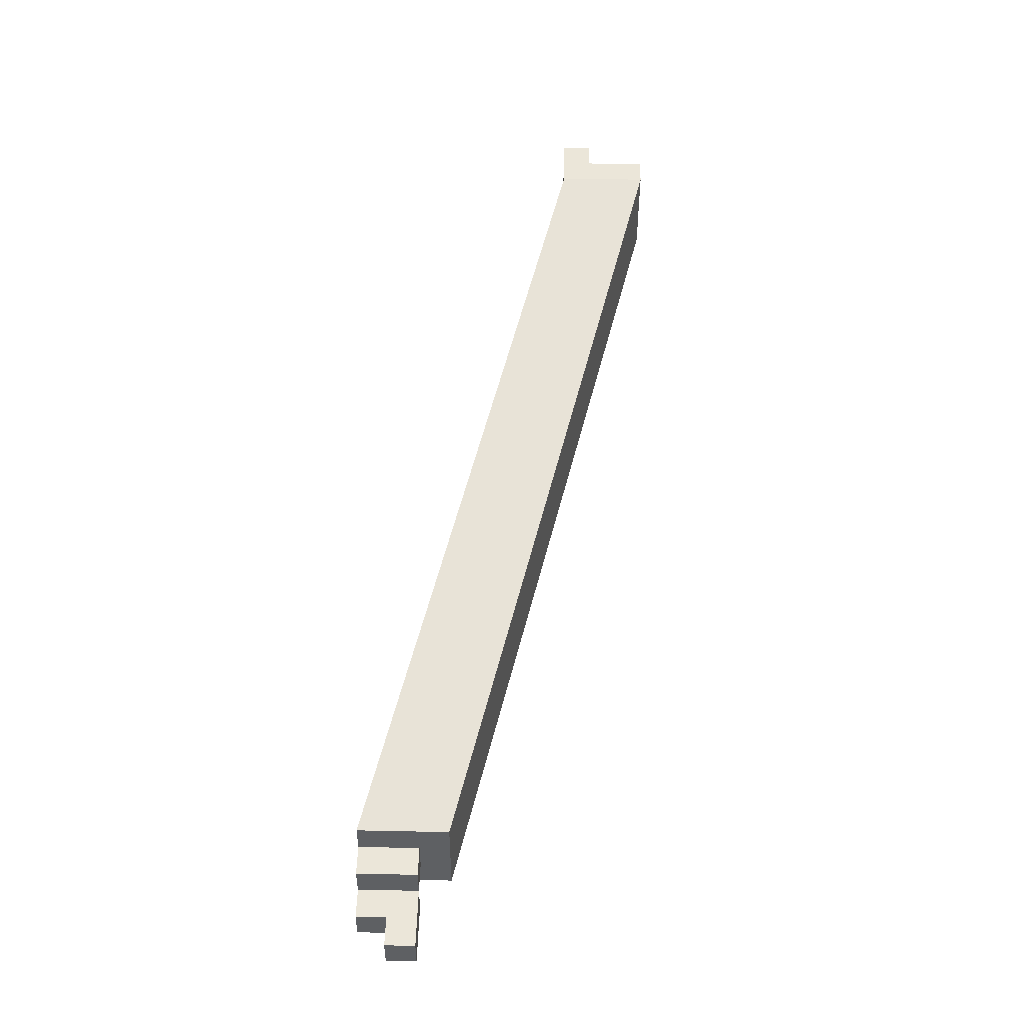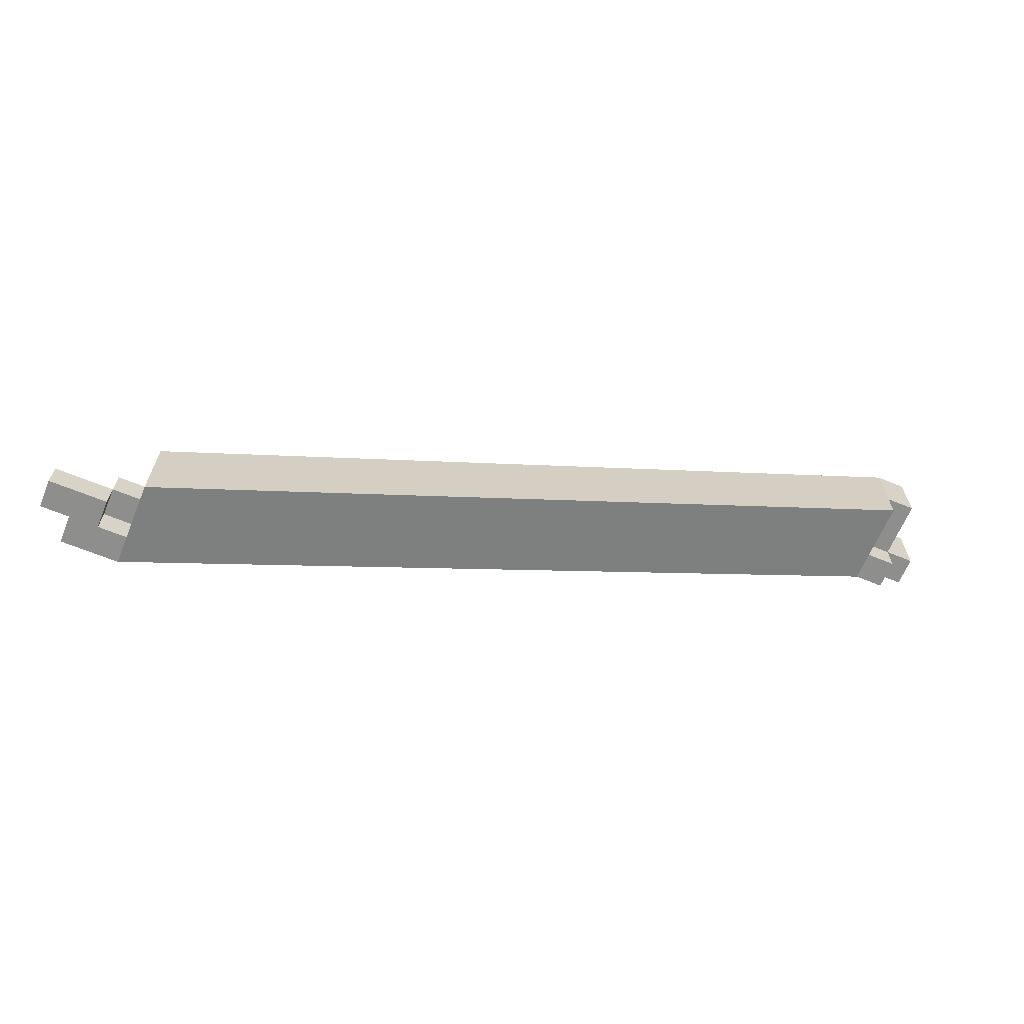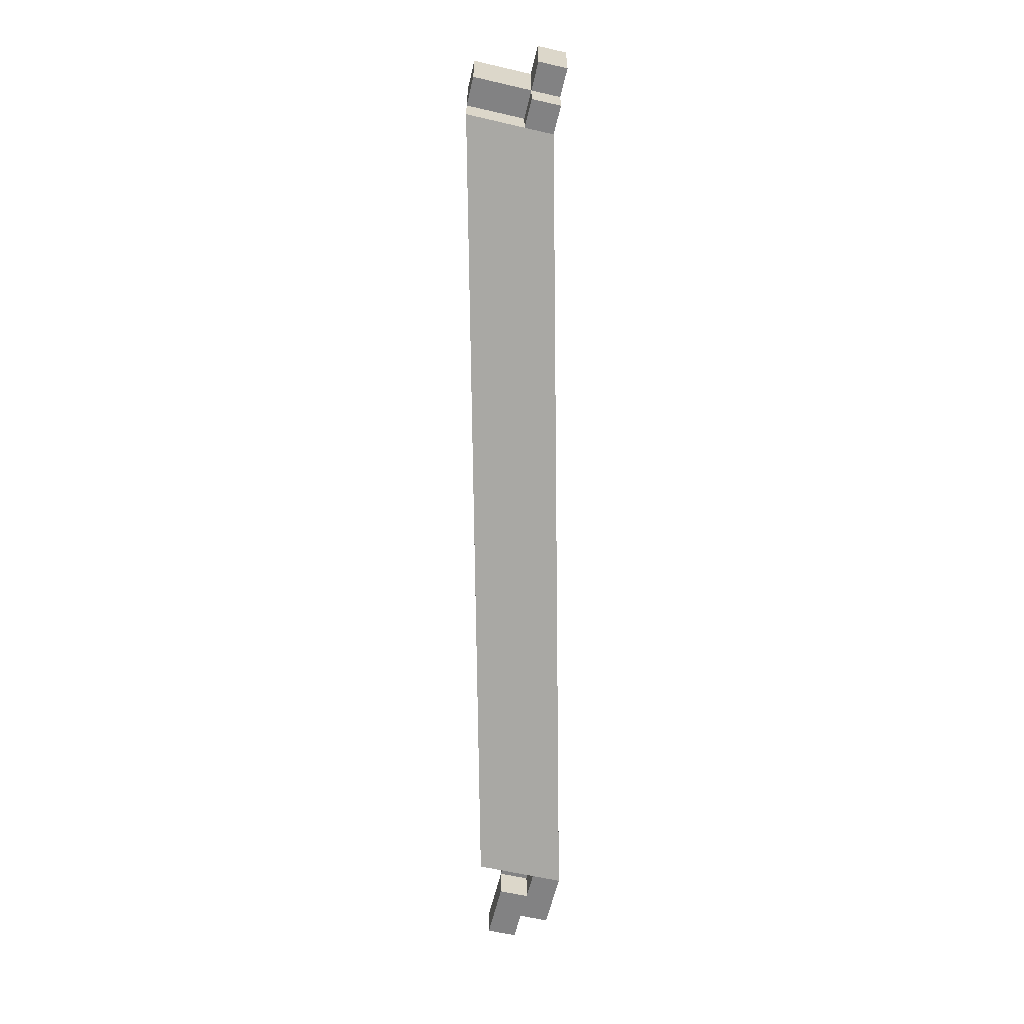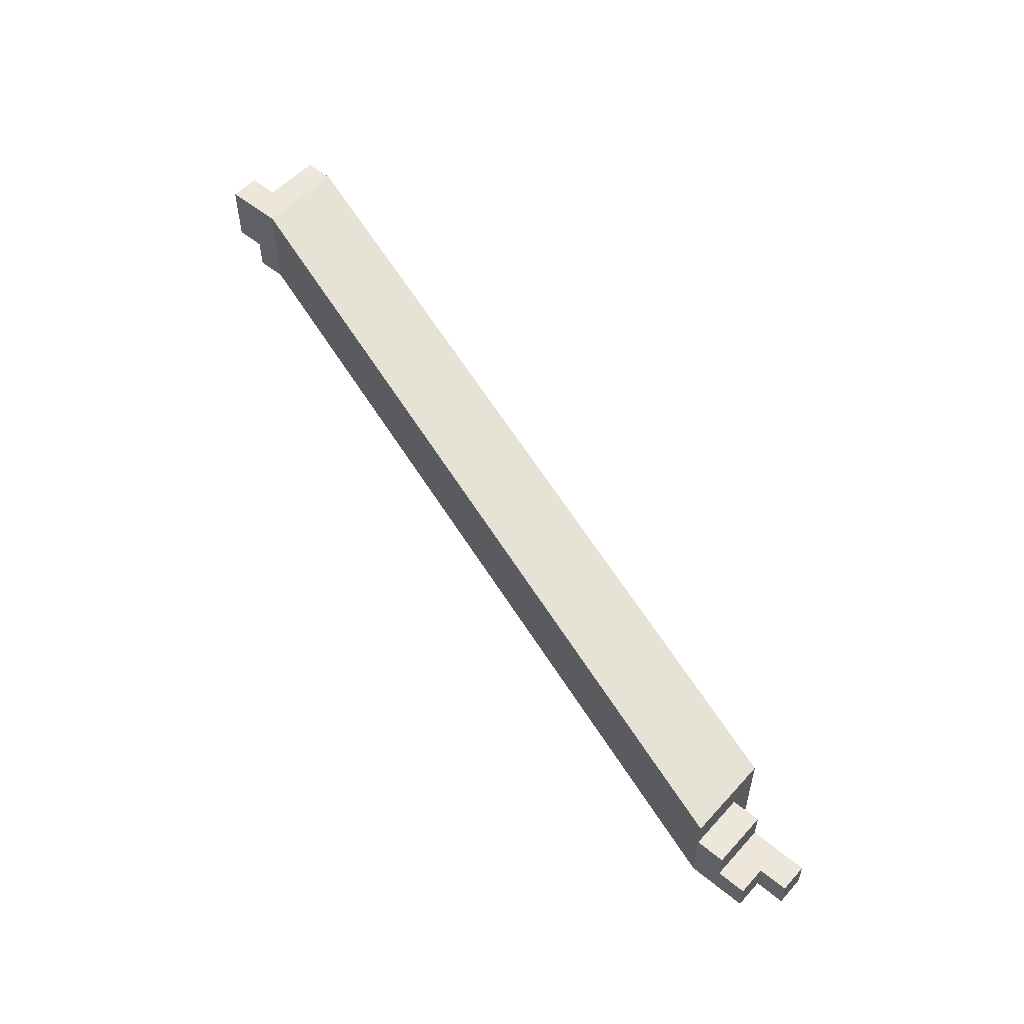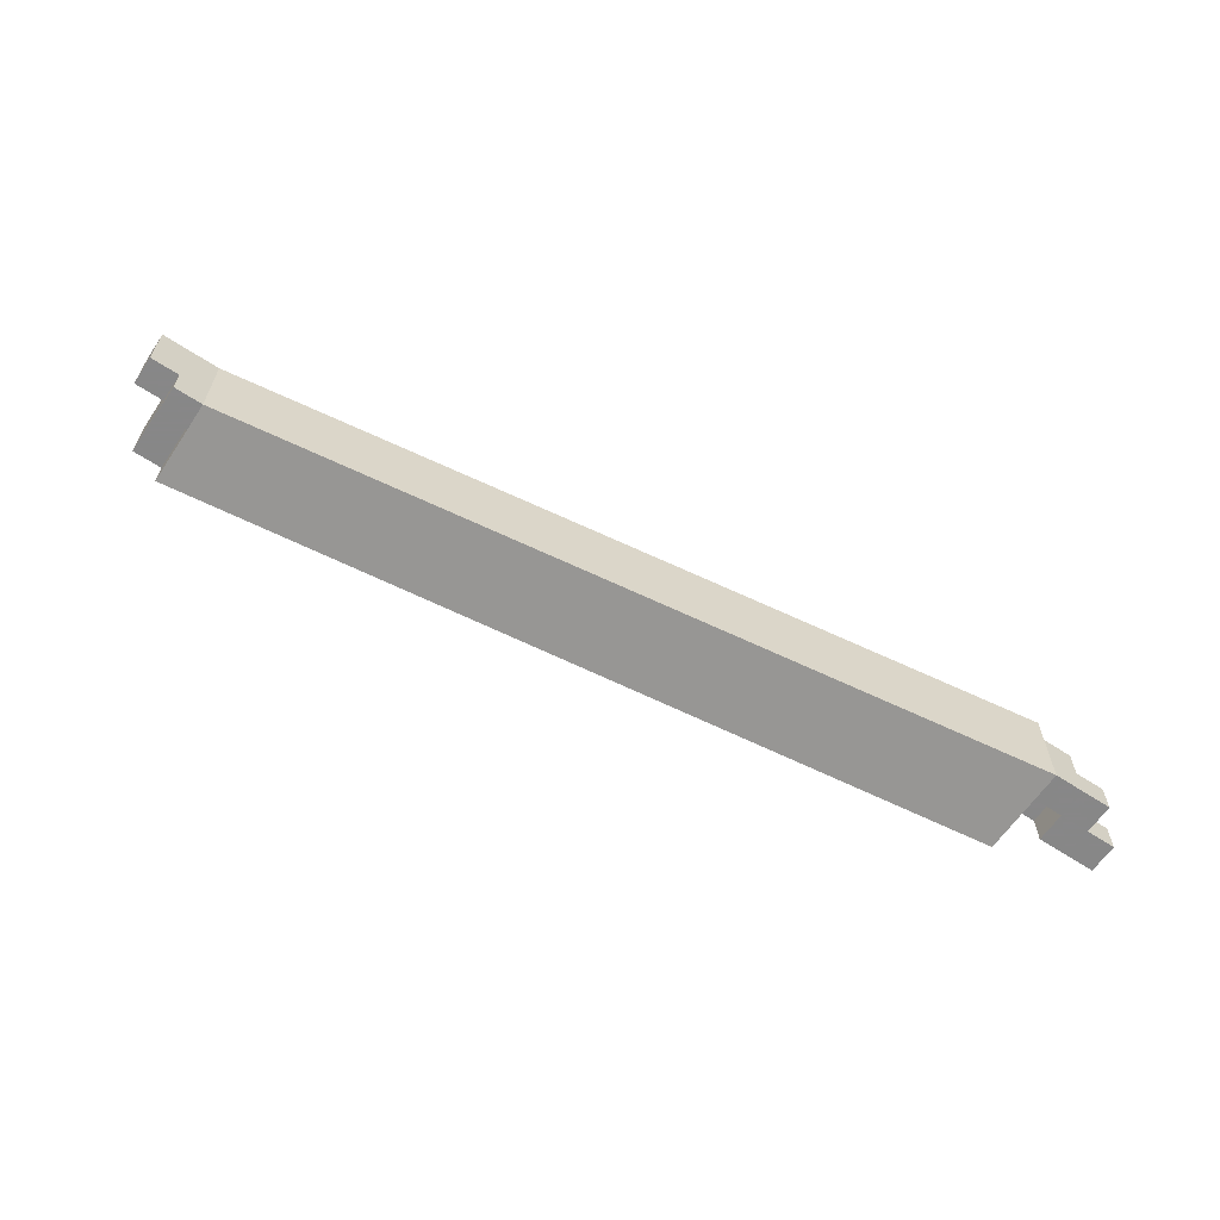
<metadata>
{"format":"obj","ext":"obj","renderer":"f3d","projection":"perspective","resolution":1024,"background":"white","views":[{"elev":47.7,"azim":-88.7,"up":"+Z"},{"elev":-64.8,"azim":-22.5,"up":"+Z"},{"elev":-60.8,"azim":76.7,"up":"+Z"},{"elev":53.6,"azim":-138.9,"up":"+Z"},{"elev":-62.6,"azim":146.3,"up":"+Z"}]}
</metadata>
<code>
v 0.5474 0.5474 -0.6074
v 0.5474 0.6074 -0.6074
v 0.5474 0.6074 -0.5474
v 0.5474 0.5474 -0.5474
v 0.03 0.6771 -0.7371
v 0.03 0.6771 -0.6771
v 0.03 0.7371 -0.6771
v 0.03 0.7371 -0.7371
v 0.5474 0.5474 -0.5874
v 0.5474 0.5474 -0.5674
v 0.5474 0.5674 -0.5874
v 0.5474 0.5674 -0.5674
v 0.5674 0.5474 -0.5874
v 0.5674 0.5474 -0.5674
v 0.5674 0.5674 -0.5874
v 0.5674 0.5674 -0.5674
v 0.5474 0.5474 -0.5674
v 0.5474 0.5474 -0.5474
v 0.5474 0.5674 -0.5674
v 0.5474 0.5674 -0.5474
v 0.5674 0.5474 -0.5674
v 0.5674 0.5474 -0.5474
v 0.5674 0.5674 -0.5674
v 0.5674 0.5674 -0.5474
v 0.5474 0.5674 -0.5874
v 0.5474 0.5674 -0.5674
v 0.5474 0.5874 -0.5874
v 0.5474 0.5874 -0.5674
v 0.5674 0.5674 -0.5874
v 0.5674 0.5674 -0.5674
v 0.5674 0.5874 -0.5874
v 0.5674 0.5874 -0.5674
v 0.5474 0.5674 -0.5674
v 0.5474 0.5674 -0.5474
v 0.5474 0.5874 -0.5674
v 0.5474 0.5874 -0.5474
v 0.5674 0.5674 -0.5674
v 0.5674 0.5674 -0.5474
v 0.5674 0.5874 -0.5674
v 0.5674 0.5874 -0.5474
v 0.5474 0.5874 -0.6074
v 0.5474 0.5874 -0.5874
v 0.5474 0.6074 -0.6074
v 0.5474 0.6074 -0.5874
v 0.5674 0.5874 -0.6074
v 0.5674 0.5874 -0.5874
v 0.5674 0.6074 -0.6074
v 0.5674 0.6074 -0.5874
v 0.5474 0.5874 -0.5874
v 0.5474 0.5874 -0.5674
v 0.5474 0.6074 -0.5874
v 0.5474 0.6074 -0.5674
v 0.5674 0.5874 -0.5874
v 0.5674 0.5874 -0.5674
v 0.5674 0.6074 -0.5874
v 0.5674 0.6074 -0.5674
v 0.5474 0.5874 -0.5674
v 0.5474 0.5874 -0.5474
v 0.5474 0.6074 -0.5674
v 0.5474 0.6074 -0.5474
v 0.5674 0.5874 -0.5674
v 0.5674 0.5874 -0.5474
v 0.5674 0.6074 -0.5674
v 0.5674 0.6074 -0.5474
v 0.5674 0.5874 -0.5874
v 0.5674 0.5874 -0.5674
v 0.5674 0.6074 -0.5874
v 0.5674 0.6074 -0.5674
v 0.5874 0.5874 -0.5874
v 0.5874 0.5874 -0.5674
v 0.5874 0.6074 -0.5874
v 0.5874 0.6074 -0.5674
v 0.5674 0.5874 -0.5674
v 0.5674 0.5874 -0.5474
v 0.5674 0.6074 -0.5674
v 0.5674 0.6074 -0.5474
v 0.5874 0.5874 -0.5674
v 0.5874 0.5874 -0.5474
v 0.5874 0.6074 -0.5674
v 0.5874 0.6074 -0.5474
v -0.03 0.6971 -0.7371
v -0.03 0.6971 -0.7171
v -0.03 0.7171 -0.7371
v -0.03 0.7171 -0.7171
v -0.01 0.6971 -0.7371
v -0.01 0.6971 -0.7171
v -0.01 0.7171 -0.7371
v -0.01 0.7171 -0.7171
v -0.01 0.6971 -0.7371
v -0.01 0.6971 -0.7171
v -0.01 0.7171 -0.7371
v -0.01 0.7171 -0.7171
v 0.01 0.6971 -0.7371
v 0.01 0.6971 -0.7171
v 0.01 0.7171 -0.7371
v 0.01 0.7171 -0.7171
v -0.01 0.7171 -0.7371
v -0.01 0.7171 -0.7171
v -0.01 0.7371 -0.7371
v -0.01 0.7371 -0.7171
v 0.01 0.7171 -0.7371
v 0.01 0.7171 -0.7171
v 0.01 0.7371 -0.7371
v 0.01 0.7371 -0.7171
v 0.01 0.6971 -0.7171
v 0.01 0.6971 -0.6971
v 0.01 0.7171 -0.7171
v 0.01 0.7171 -0.6971
v 0.03 0.6971 -0.7171
v 0.03 0.6971 -0.6971
v 0.03 0.7171 -0.7171
v 0.03 0.7171 -0.6971
v 0.01 0.7171 -0.7371
v 0.01 0.7171 -0.7171
v 0.01 0.7371 -0.7371
v 0.01 0.7371 -0.7171
v 0.03 0.7171 -0.7371
v 0.03 0.7171 -0.7171
v 0.03 0.7371 -0.7371
v 0.03 0.7371 -0.7171
v 0.01 0.7171 -0.7171
v 0.01 0.7171 -0.6971
v 0.01 0.7371 -0.7171
v 0.01 0.7371 -0.6971
v 0.03 0.7171 -0.7171
v 0.03 0.7171 -0.6971
v 0.03 0.7371 -0.7171
v 0.03 0.7371 -0.6971
f 1 2 3
f 3 4 1
f 5 6 7
f 7 8 5
f 2 1 5
f 5 8 2
f 3 2 8
f 8 7 3
f 4 3 7
f 7 6 4
f 1 4 6
f 6 5 1
f 9 15 13
f 9 11 15
f 9 12 11
f 9 10 12
f 11 16 15
f 11 12 16
f 13 15 16
f 13 16 14
f 9 13 14
f 9 14 10
f 10 14 16
f 10 16 12
f 17 23 21
f 17 19 23
f 17 20 19
f 17 18 20
f 19 24 23
f 19 20 24
f 21 23 24
f 21 24 22
f 17 21 22
f 17 22 18
f 18 22 24
f 18 24 20
f 25 31 29
f 25 27 31
f 25 28 27
f 25 26 28
f 27 32 31
f 27 28 32
f 29 31 32
f 29 32 30
f 25 29 30
f 25 30 26
f 26 30 32
f 26 32 28
f 33 39 37
f 33 35 39
f 33 36 35
f 33 34 36
f 35 40 39
f 35 36 40
f 37 39 40
f 37 40 38
f 33 37 38
f 33 38 34
f 34 38 40
f 34 40 36
f 41 47 45
f 41 43 47
f 41 44 43
f 41 42 44
f 43 48 47
f 43 44 48
f 45 47 48
f 45 48 46
f 41 45 46
f 41 46 42
f 42 46 48
f 42 48 44
f 49 55 53
f 49 51 55
f 49 52 51
f 49 50 52
f 51 56 55
f 51 52 56
f 53 55 56
f 53 56 54
f 49 53 54
f 49 54 50
f 50 54 56
f 50 56 52
f 57 63 61
f 57 59 63
f 57 60 59
f 57 58 60
f 59 64 63
f 59 60 64
f 61 63 64
f 61 64 62
f 57 61 62
f 57 62 58
f 58 62 64
f 58 64 60
f 65 71 69
f 65 67 71
f 65 68 67
f 65 66 68
f 67 72 71
f 67 68 72
f 69 71 72
f 69 72 70
f 65 69 70
f 65 70 66
f 66 70 72
f 66 72 68
f 73 79 77
f 73 75 79
f 73 76 75
f 73 74 76
f 75 80 79
f 75 76 80
f 77 79 80
f 77 80 78
f 73 77 78
f 73 78 74
f 74 78 80
f 74 80 76
f 81 87 85
f 81 83 87
f 81 84 83
f 81 82 84
f 83 88 87
f 83 84 88
f 85 87 88
f 85 88 86
f 81 85 86
f 81 86 82
f 82 86 88
f 82 88 84
f 89 95 93
f 89 91 95
f 89 92 91
f 89 90 92
f 91 96 95
f 91 92 96
f 93 95 96
f 93 96 94
f 89 93 94
f 89 94 90
f 90 94 96
f 90 96 92
f 97 103 101
f 97 99 103
f 97 100 99
f 97 98 100
f 99 104 103
f 99 100 104
f 101 103 104
f 101 104 102
f 97 101 102
f 97 102 98
f 98 102 104
f 98 104 100
f 105 111 109
f 105 107 111
f 105 108 107
f 105 106 108
f 107 112 111
f 107 108 112
f 109 111 112
f 109 112 110
f 105 109 110
f 105 110 106
f 106 110 112
f 106 112 108
f 113 119 117
f 113 115 119
f 113 116 115
f 113 114 116
f 115 120 119
f 115 116 120
f 117 119 120
f 117 120 118
f 113 117 118
f 113 118 114
f 114 118 120
f 114 120 116
f 121 127 125
f 121 123 127
f 121 124 123
f 121 122 124
f 123 128 127
f 123 124 128
f 125 127 128
f 125 128 126
f 121 125 126
f 121 126 122
f 122 126 128
f 122 128 124

</code>
